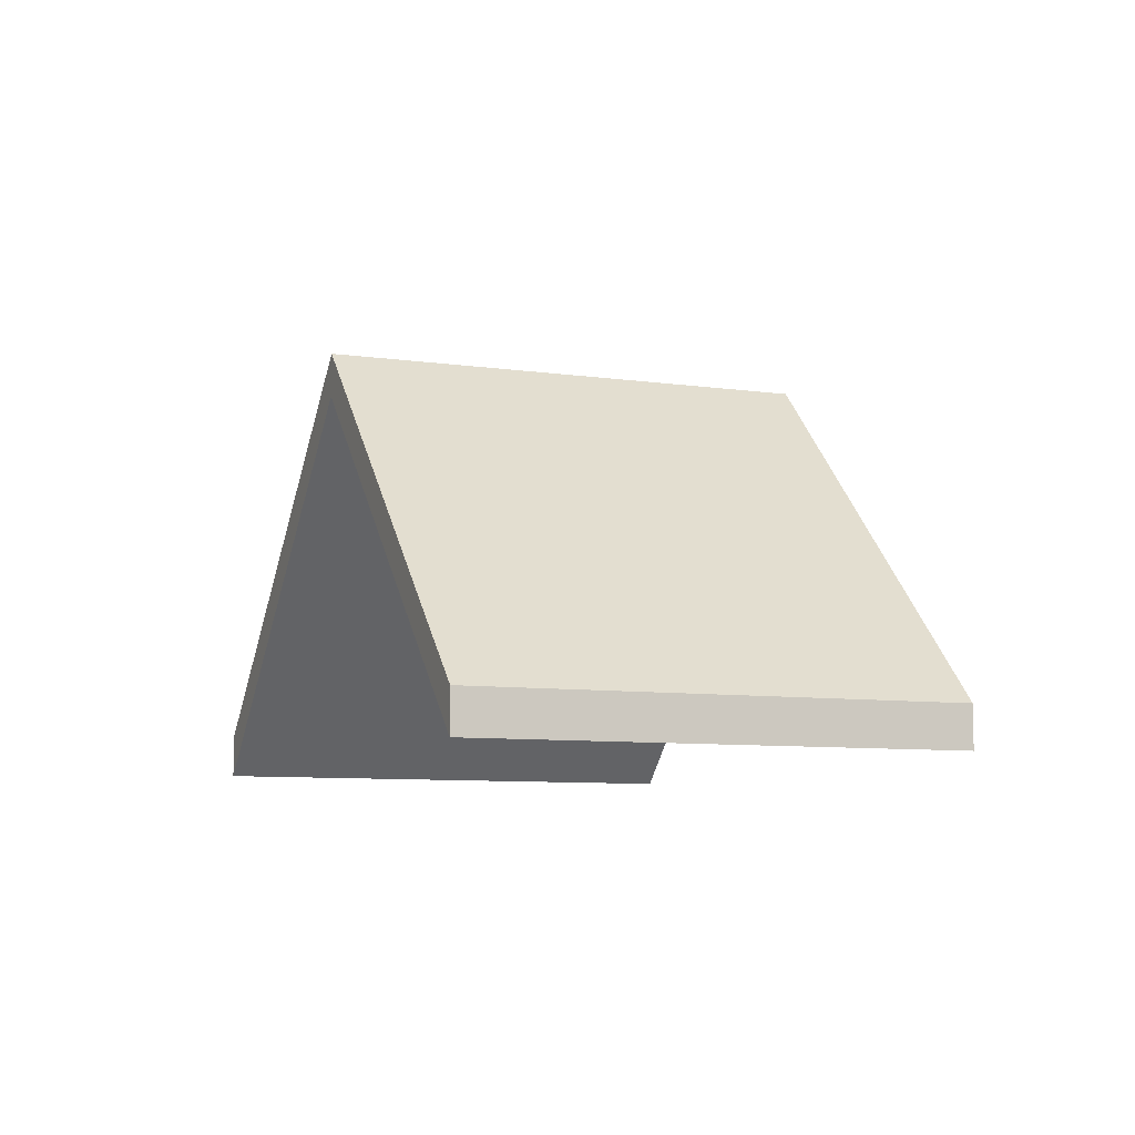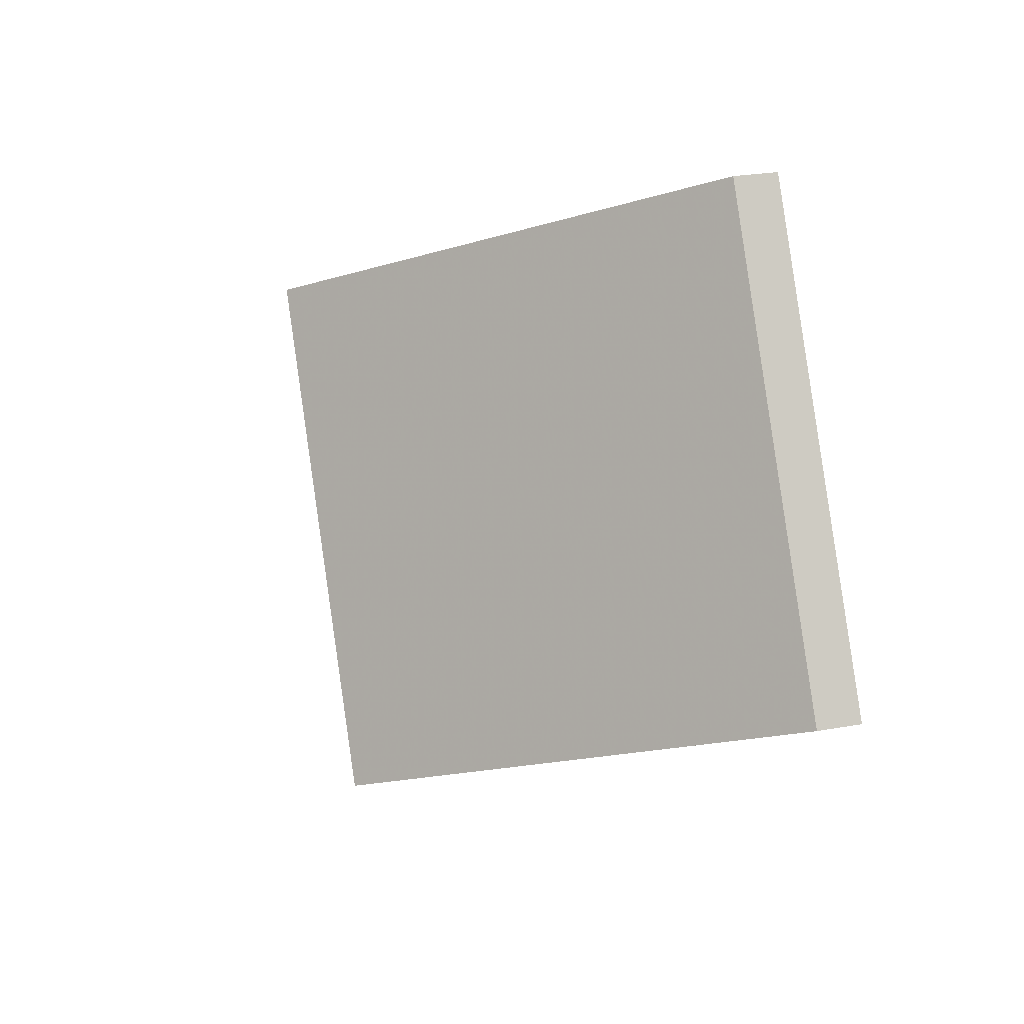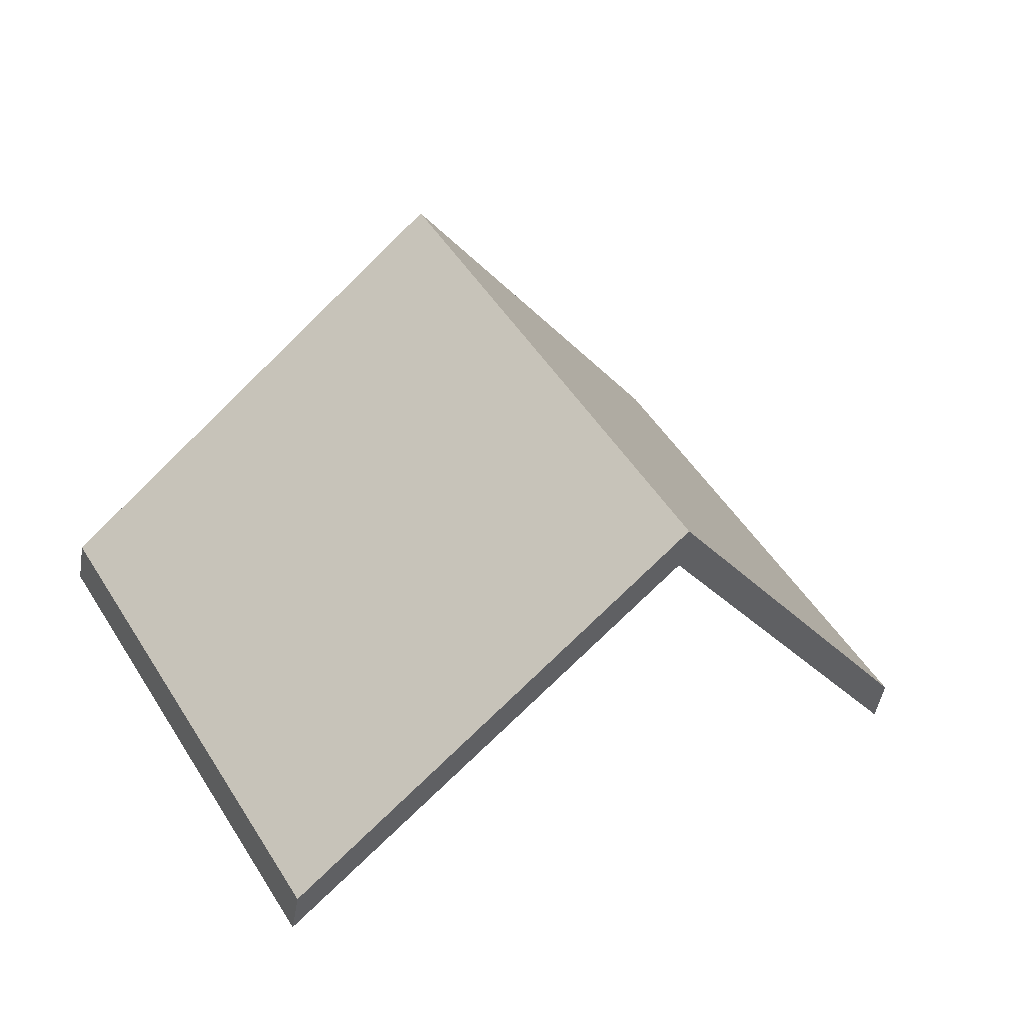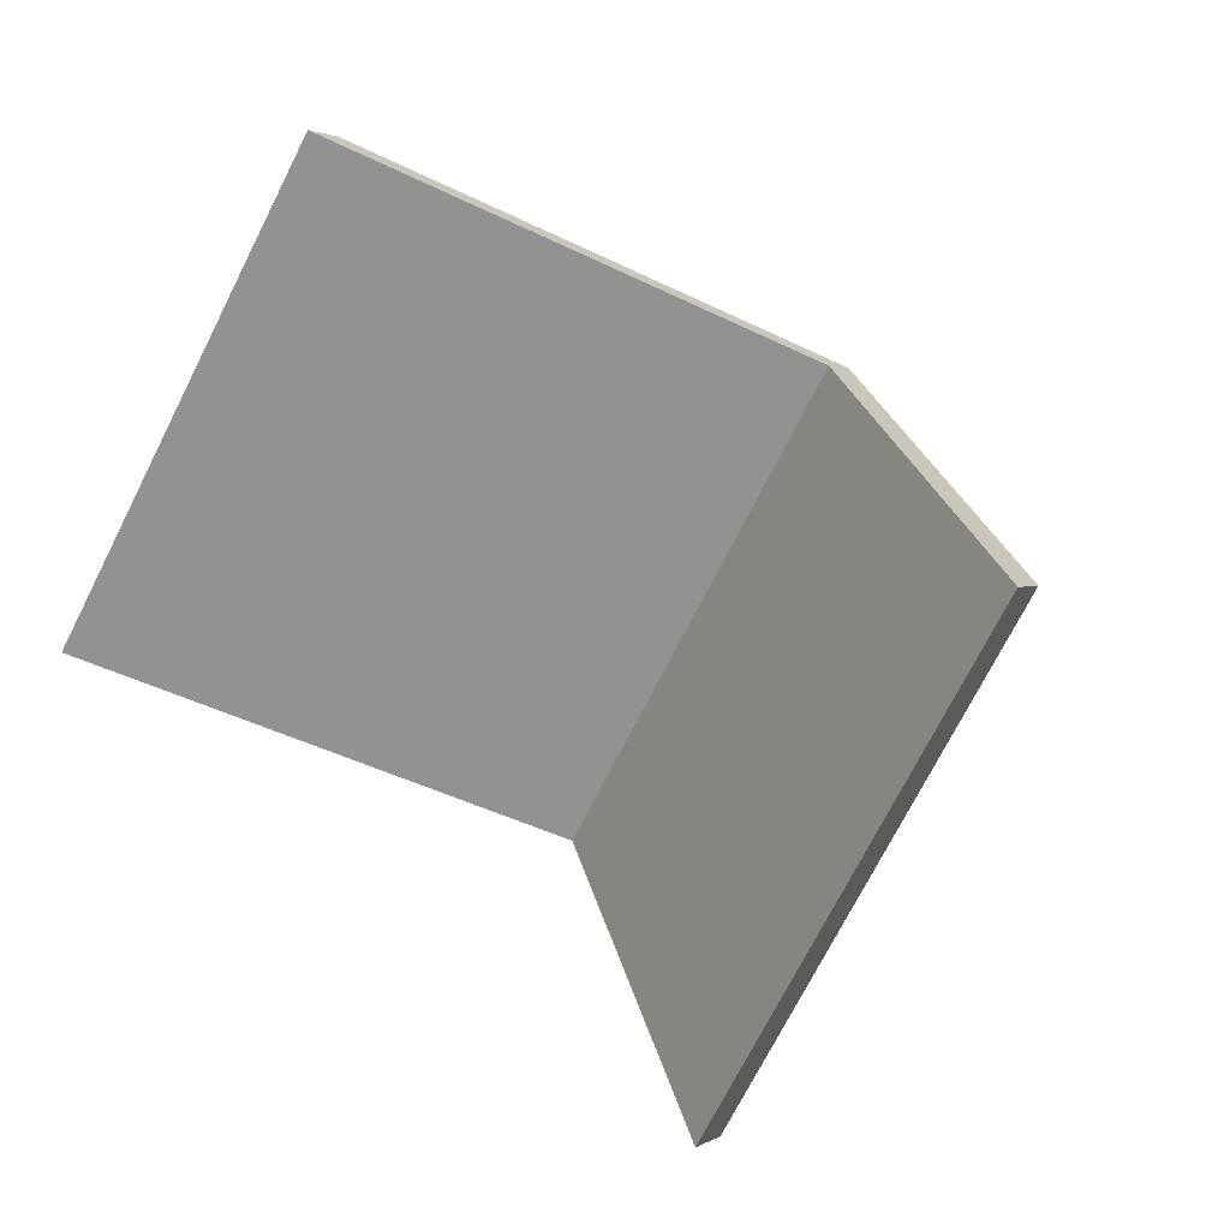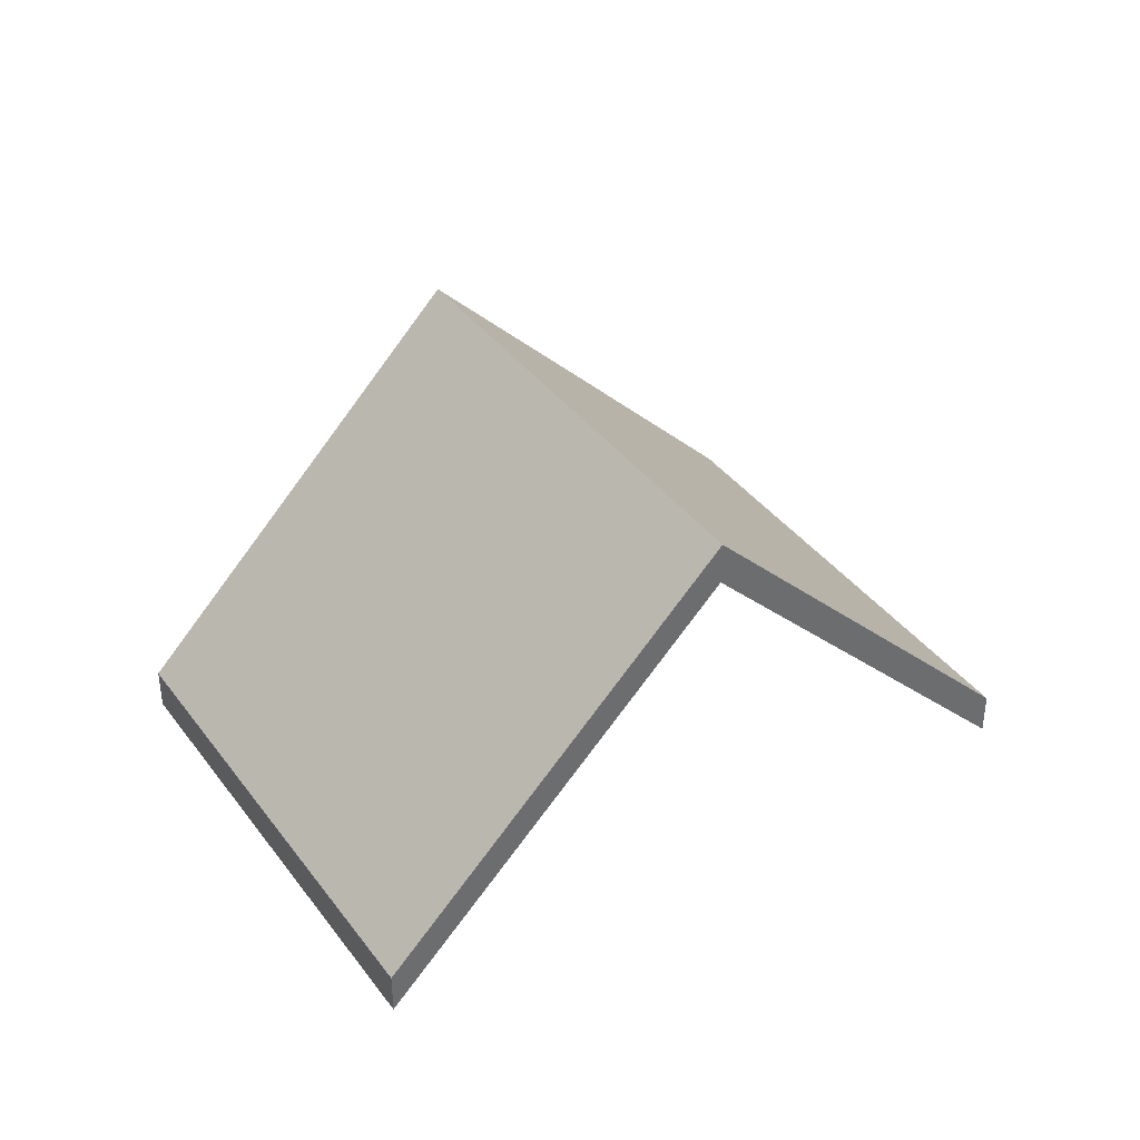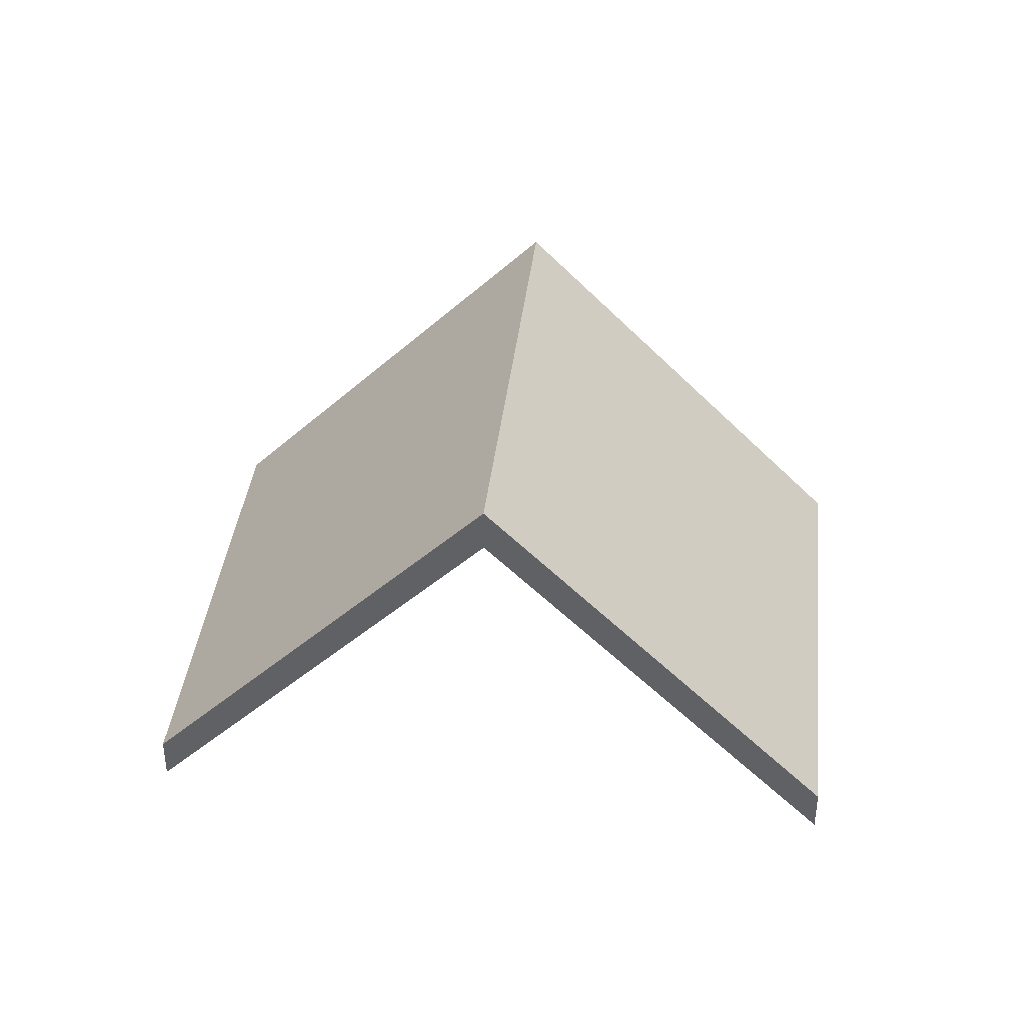
<metadata>
{"format":"obj","ext":"obj","renderer":"f3d","projection":"perspective","resolution":1024,"background":"white","views":[{"elev":-7.8,"azim":-81.5,"up":"+Y"},{"elev":26.0,"azim":-106.0,"up":"+Z"},{"elev":-47.3,"azim":170.4,"up":"+Z"},{"elev":2.0,"azim":28.2,"up":"+Z"},{"elev":38.9,"azim":178.2,"up":"+Y"},{"elev":38.9,"azim":-142.8,"up":"+Y"}]}
</metadata>
<code>
v -5.031 -0.01816 5.945
v -5.012 -0.03987 5.934
v -5.012 -0.0425 5.934
v -5.031 -0.02079 5.945
v -5.015 -0.01816 5.972
v -5.031 -0.01816 5.945
v -5.031 -0.02079 5.945
v -5.015 -0.02079 5.972
v -5.012 -0.03987 5.934
v -4.997 -0.03987 5.96
v -4.997 -0.0425 5.96
v -5.012 -0.0425 5.934
v -4.997 -0.03987 5.96
v -5.015 -0.01816 5.972
v -5.015 -0.02079 5.972
v -4.997 -0.0425 5.96
v -5.031 -0.01816 5.945
v -5.015 -0.01816 5.972
v -4.997 -0.03987 5.96
v -5.012 -0.03987 5.934
v -4.997 -0.0425 5.96
v -5.015 -0.02079 5.972
v -5.031 -0.02079 5.945
v -5.012 -0.0425 5.934
v -5.015 -0.01816 5.972
v -5.034 -0.03987 5.983
v -5.034 -0.0425 5.983
v -5.015 -0.02079 5.972
v -5.031 -0.01816 5.945
v -5.015 -0.01816 5.972
v -5.015 -0.02079 5.972
v -5.031 -0.02079 5.945
v -5.034 -0.03987 5.983
v -5.05 -0.03987 5.956
v -5.05 -0.0425 5.956
v -5.034 -0.0425 5.983
v -5.05 -0.03987 5.956
v -5.031 -0.01816 5.945
v -5.031 -0.02079 5.945
v -5.05 -0.0425 5.956
v -5.015 -0.01816 5.972
v -5.031 -0.01816 5.945
v -5.05 -0.03987 5.956
v -5.034 -0.03987 5.983
v -5.05 -0.0425 5.956
v -5.031 -0.02079 5.945
v -5.015 -0.02079 5.972
v -5.034 -0.0425 5.983
f 1 2 3
f 1 3 4
f 5 6 7
f 5 7 8
f 9 10 11
f 9 11 12
f 13 14 15
f 13 15 16
f 17 18 19
f 17 19 20
f 21 22 23
f 21 23 24
f 25 26 27
f 25 27 28
f 29 30 31
f 29 31 32
f 33 34 35
f 33 35 36
f 37 38 39
f 37 39 40
f 41 42 43
f 41 43 44
f 45 46 47
f 45 47 48

</code>
